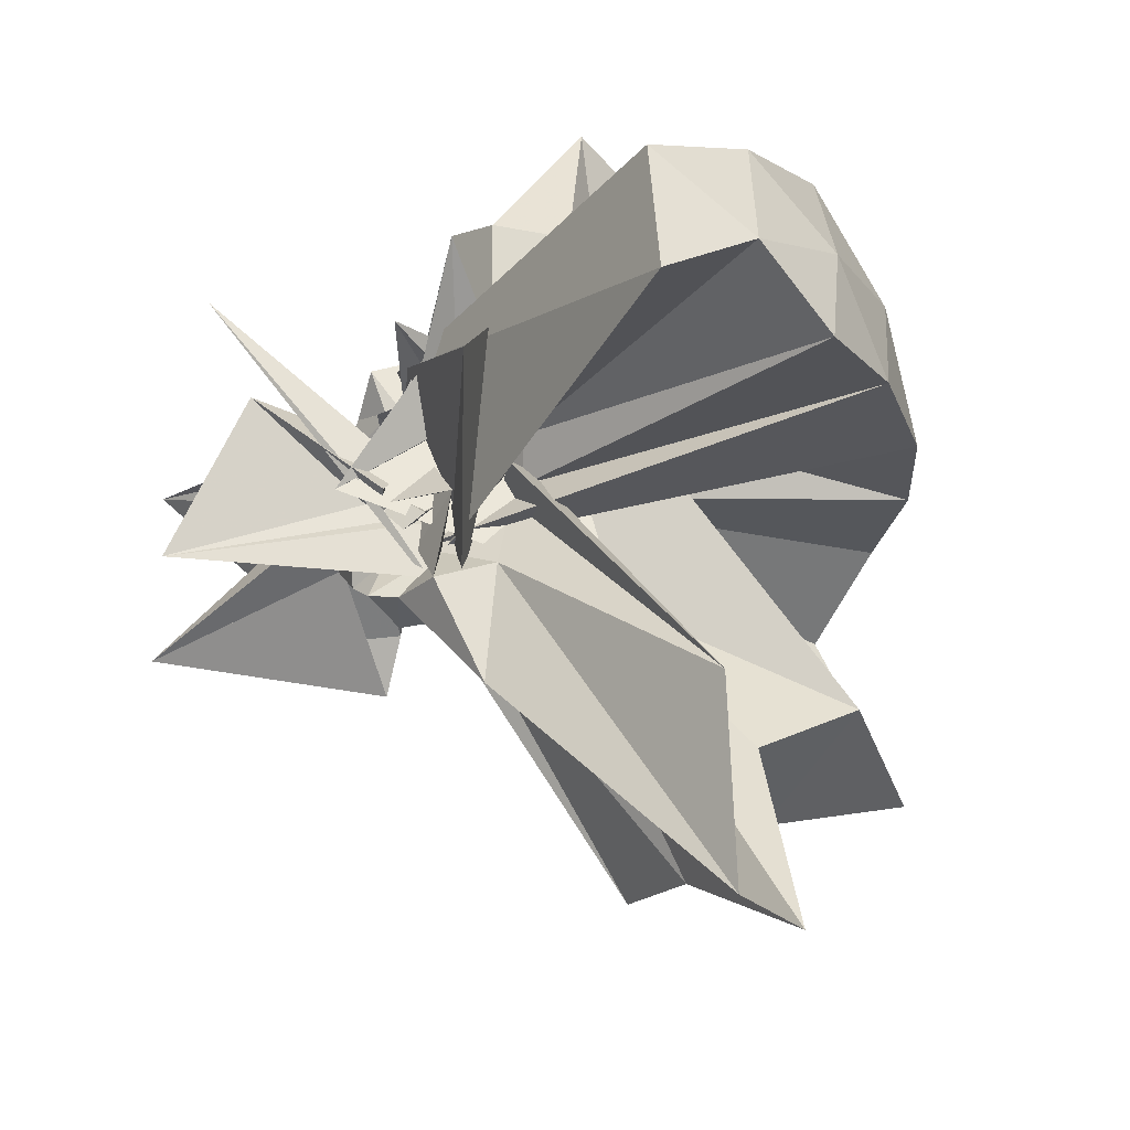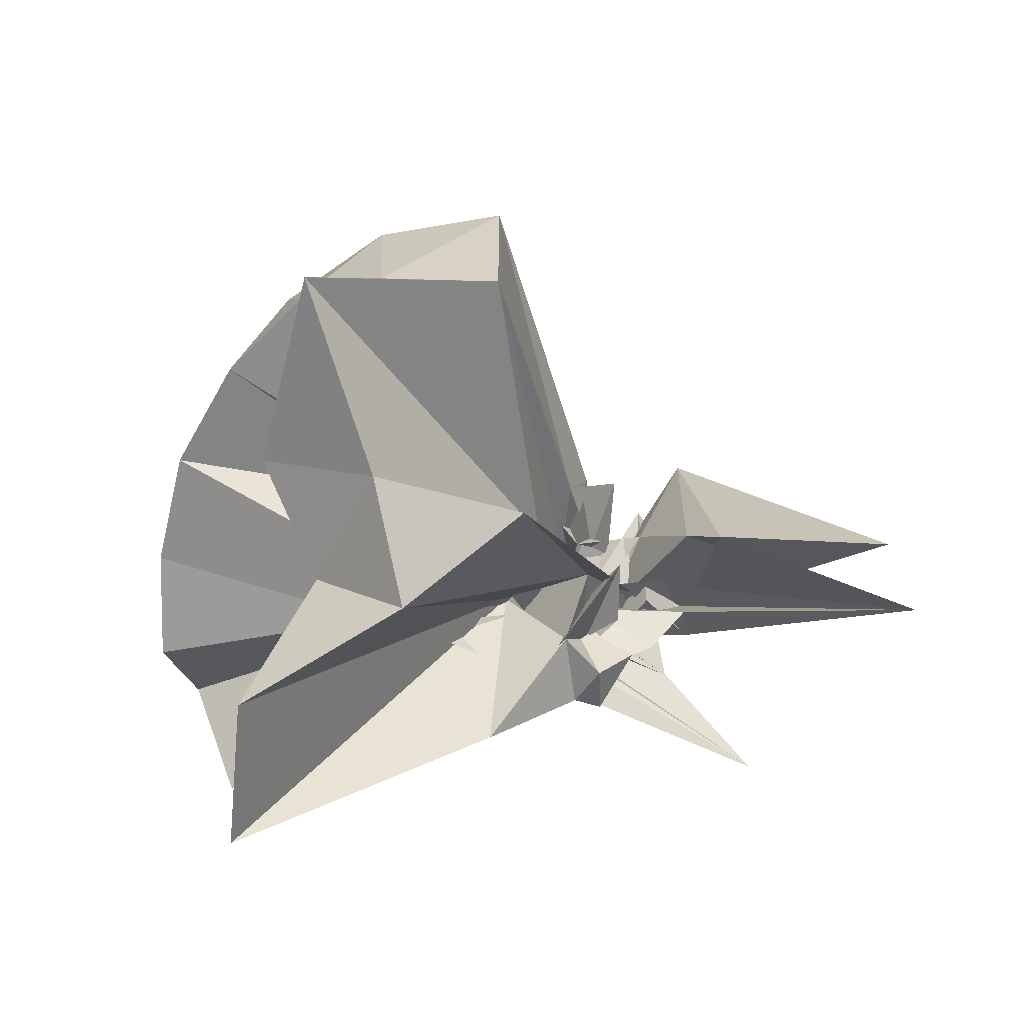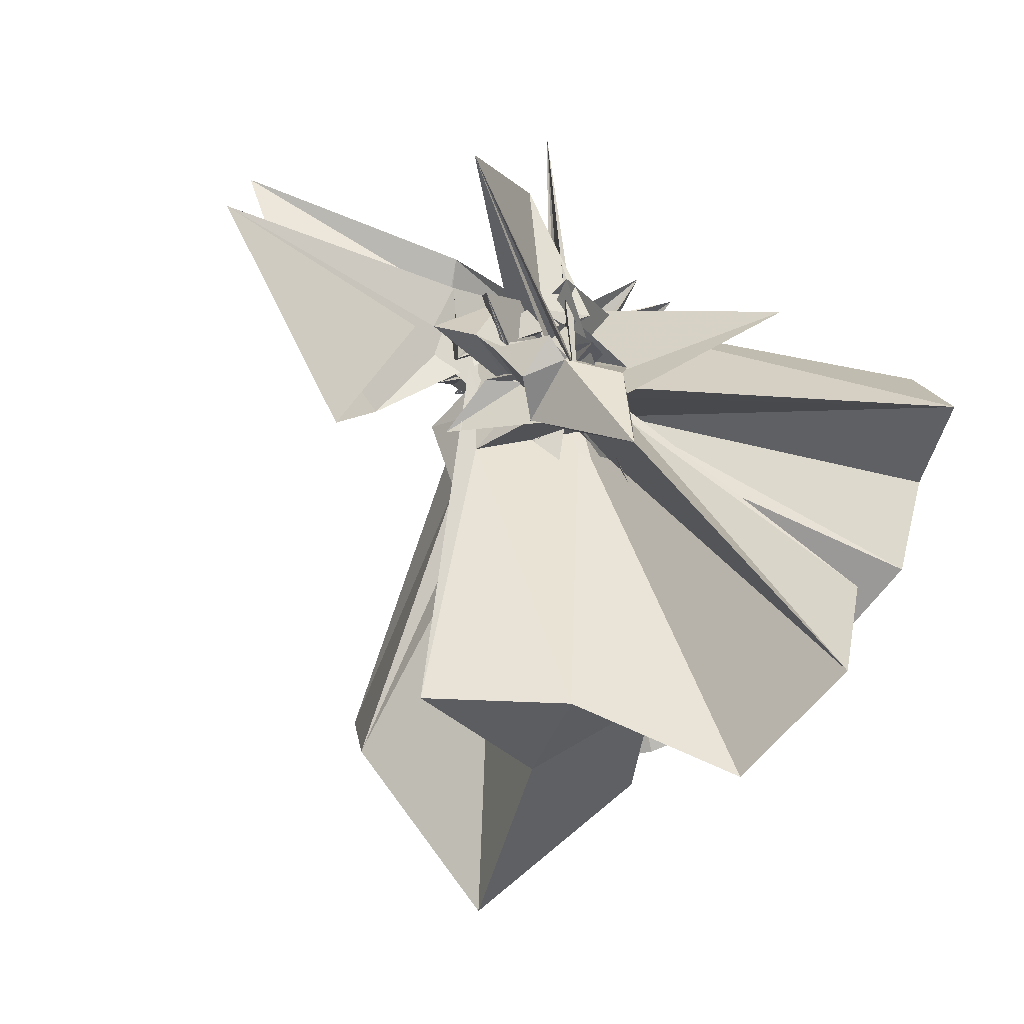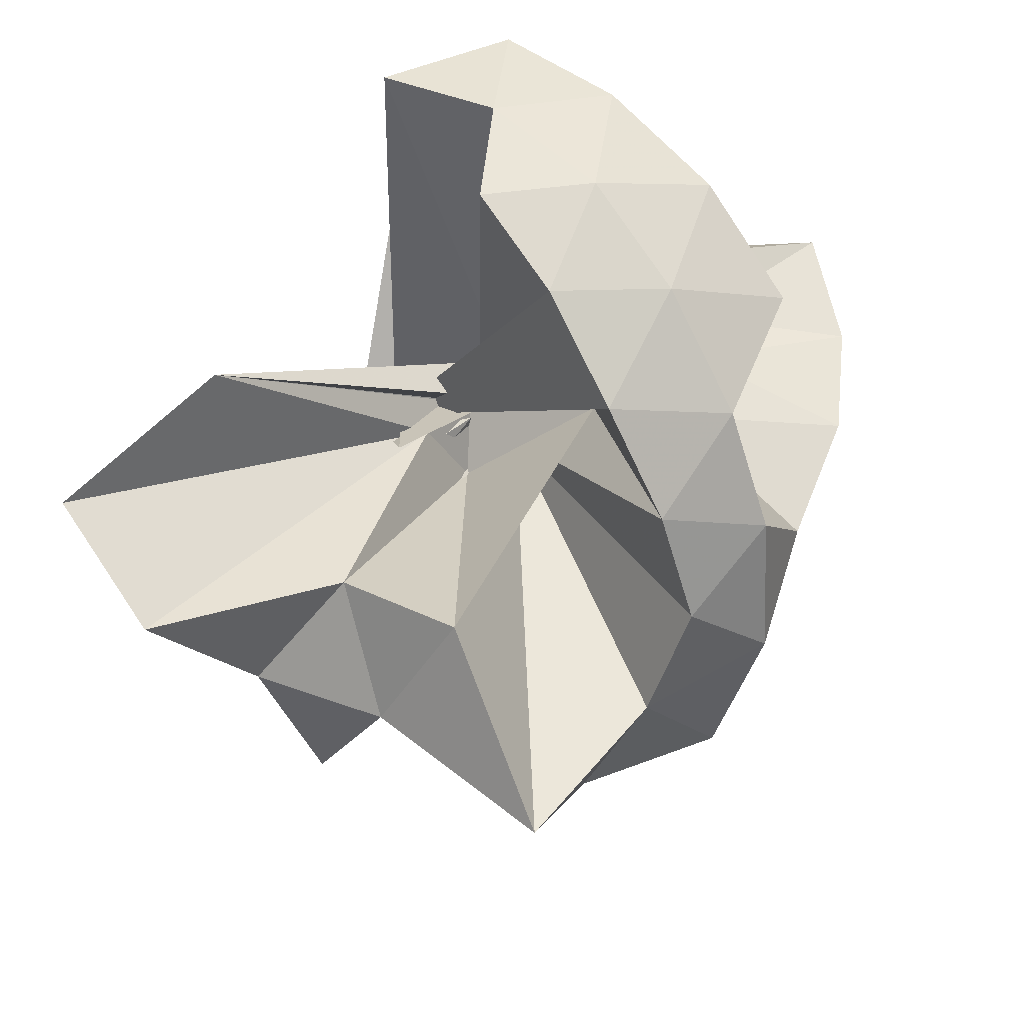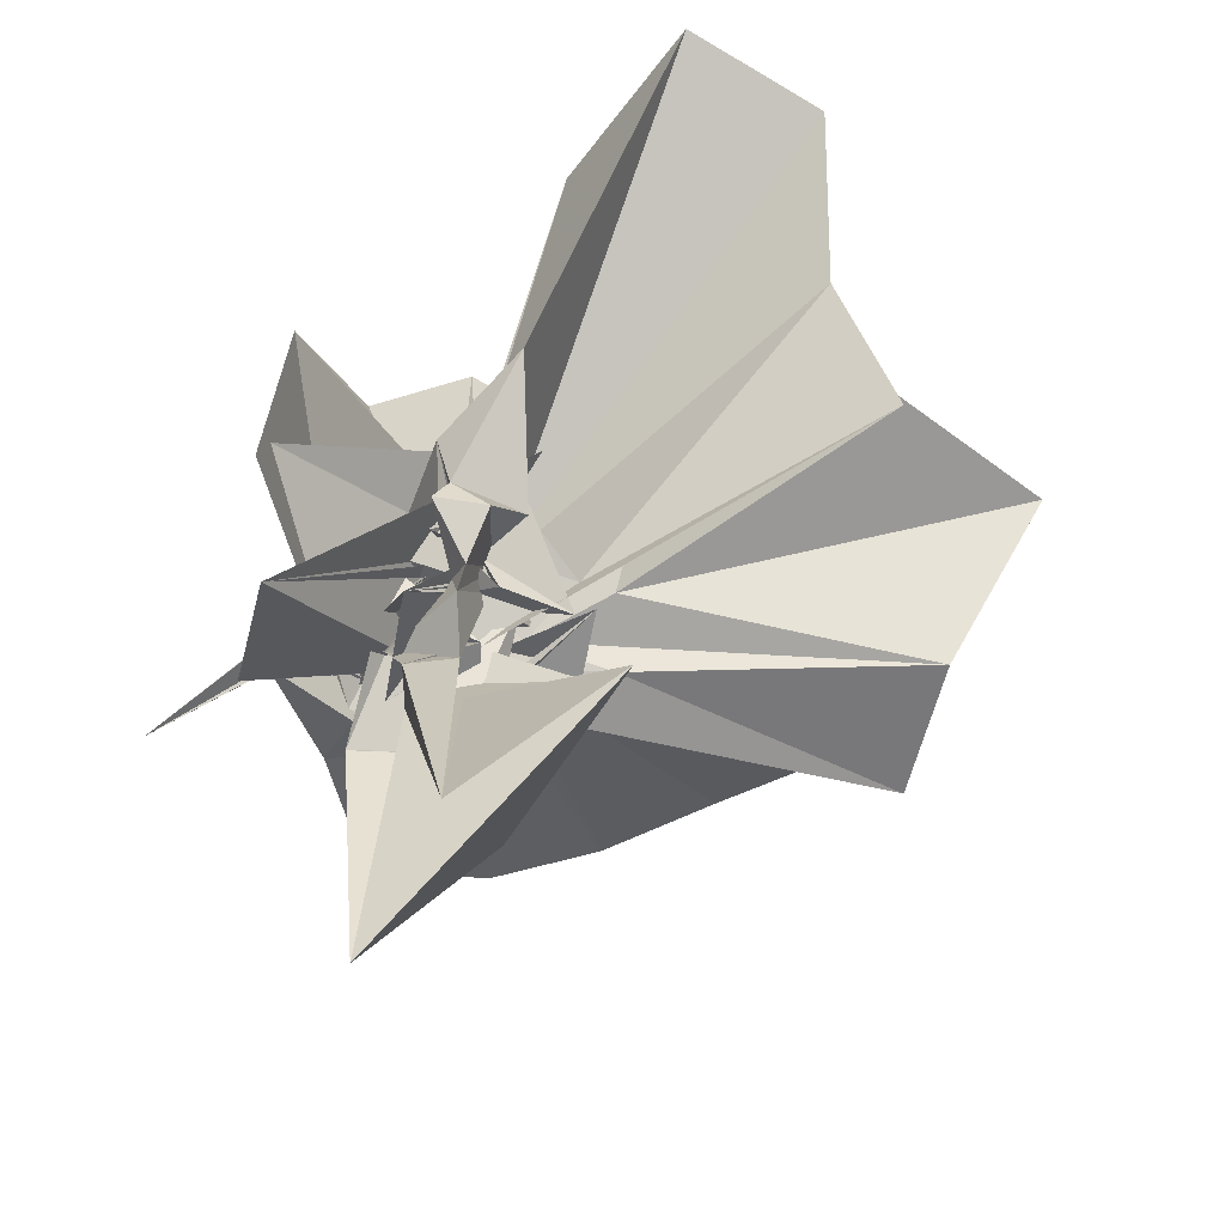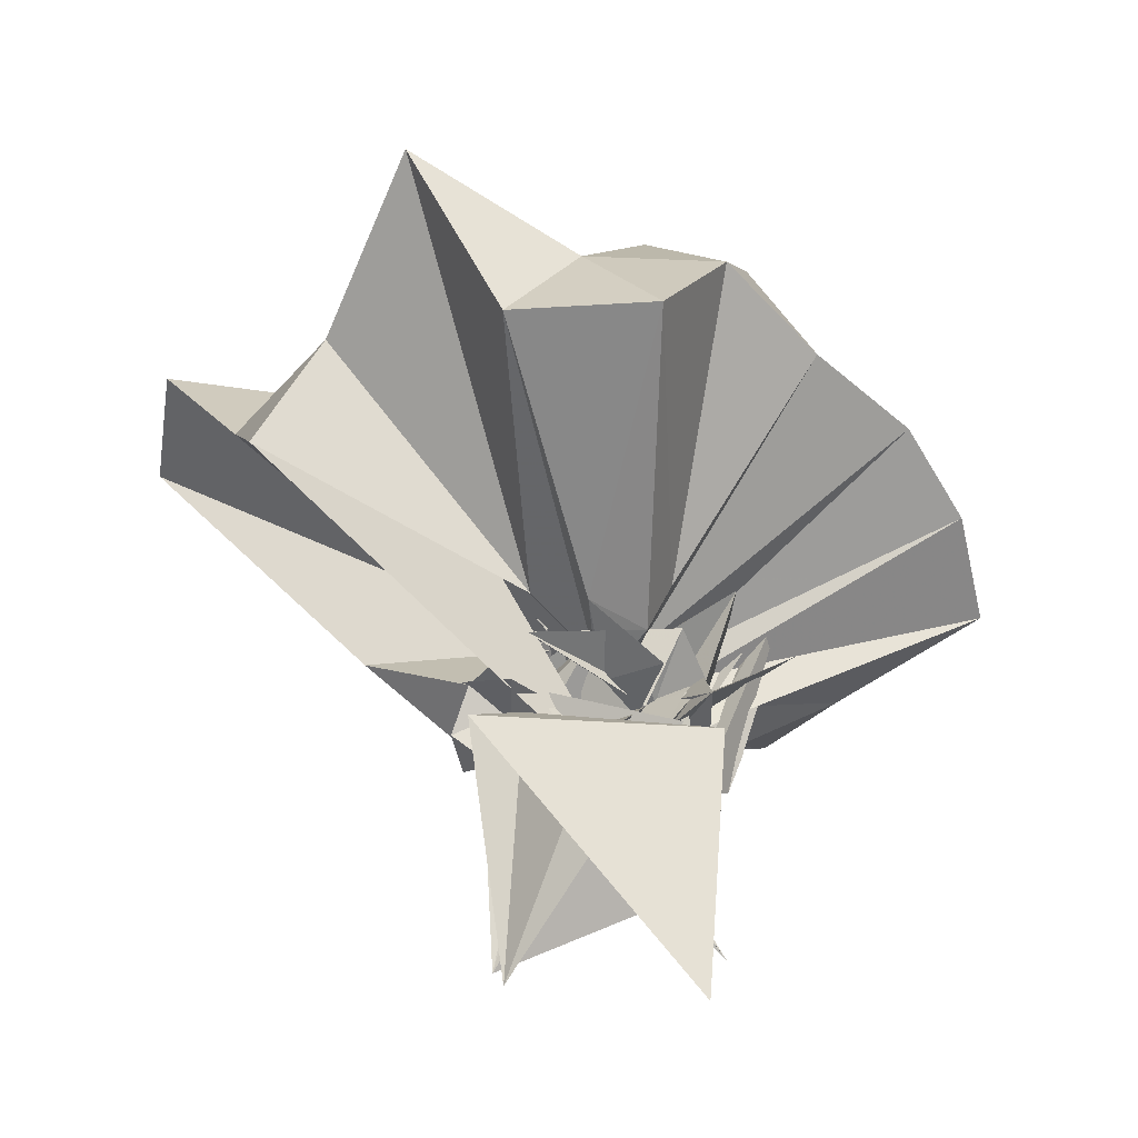
<metadata>
{"format":"obj","ext":"obj","renderer":"f3d","projection":"perspective","resolution":1024,"background":"white","views":[{"elev":-24.6,"azim":-49.8,"up":"+Y"},{"elev":-66.4,"azim":98.3,"up":"+Y"},{"elev":-74.2,"azim":-118.2,"up":"+Y"},{"elev":65.9,"azim":58.8,"up":"+Z"},{"elev":-57.1,"azim":-24.1,"up":"+Z"},{"elev":-56.2,"azim":84.2,"up":"+Z"}]}
</metadata>
<code>
v -0.9206 -0.1087 1.126
v -0.6656 -0.4135 -0.3033
v -0.0404 -0.1061 0.6106
v -0.1164 0.131 0.6753
v -0.5329 0.1726 0.4514
v -0.6366 0.3132 0.4375
v -0.7505 0.3726 0.3988
v -0.9092 0.3888 0.442
v -0.9942 0.1543 0.2973
v -0.9816 0.05787 0.1914
v -0.8866 0.08453 0.297
v -0.7445 0.1068 -0.04852
v -1.343 -0.09843 0.537
v -0.7455 -0.3228 -0.05875
v -1.014 -0.09068 0.1413
v -1.024 -0.2956 0.1192
v -0.9816 -0.3698 0.3103
v -0.8834 -1.168 0.8318
v -0.5682 -1.148 0.7576
v -0.5023 -0.7133 0.6104
v -0.2549 -0.5767 0.6995
v -0.7822 -0.1042 0.1787
v 0.03923 0.05376 0.4095
v -0.1556 0.2747 0.3977
v -0.3261 0.503 0.4094
v -0.5272 0.6539 0.3839
v -0.7829 0.7419 0.3738
v -0.9962 0.4387 0.2973
v -1.182 0.3028 0.3497
v -1.112 0.06672 0.2033
v -1.182 -0.1895 0.03068
v -0.8417 0.3376 0.2617
v -0.9501 -0.4632 0.1833
v -1.109 -0.2158 0.08985
v -1.067 -0.219 0.258
v -1.084 -0.4145 0.2268
v -0.9966 -0.6377 0.2928
v -0.8639 -0.1795 0.2369
v -0.4849 -0.9591 0.4029
v -0.2477 -0.7764 0.4364
v 0.1763 -0.6377 0.5219
v 0.02742 -0.2521 0.3981
v -0.5993 0.007196 0.1261
v -0.7779 -0.04714 0.1291
v -0.8308 0.02619 0.1836
v -0.8567 0.07316 0.1493
v -0.8881 0.2325 0.1121
v -1.009 0.2023 0.1186
v -0.9005 0.03727 0.08045
v -0.9563 -0.0896 0.05606
v -0.7866 -0.4149 0.4622
v -1.005 -0.1518 0.118
v -1.413 0.2234 -0.1412
v -0.983 -0.1589 0.1344
v -0.9914 -0.3042 0.161
v -1.048 -0.4107 0.09432
v -0.8824 -0.406 0.09359
v -0.7479 -0.3479 0.02009
v -0.3242 -0.907 0.1167
v -0.6478 -0.2938 0.1239
v 0.03324 -0.4126 0.122
v 0.09088 -0.09538 0.1125
v -0.7418 -0.0528 0.07541
v -0.6725 0.162 0.2374
v -1.216 0.1309 0.2225
v -0.9113 0.1134 0.04484
v -0.9699 0.2023 0.02285
v -0.9856 0.00321 0.08148
v -0.9686 0.03912 -0.01891
v -0.9478 -0.2291 0.2361
v -1.353 -0.3042 -0.3059
v -0.981 -0.2258 0.115
v -1.082 -0.102 0.03867
v -0.7489 -0.1498 0.1178
v -1.08 -0.4005 0.03668
v -0.9709 -0.4351 0.02495
v -0.9278 -0.3172 0.0608
v -1.014 -0.02683 -0.1181
v -0.647 -0.3894 0.2655
v -0.7759 -0.1397 0.08411
v -0.5929 -0.1744 0.03859
v -0.6317 -0.04537 -0.0001166
v -0.9127 0.01534 0.08491
v -0.7988 0.1046 0.06846
v -0.8519 0.007199 -0.06597
v -0.9142 -0.05388 -0.01139
v -1.025 0.1782 -0.03084
v -0.7059 0.2855 0.3226
v -1.099 0.008275 0.06584
v -0.9264 -0.03217 0.04141
v -1.291 0.03838 -0.1258
v -1.076 -0.1731 -0.01176
v -1.047 0.008079 0.1078
v -0.9822 -0.2732 -0.01036
v -0.9804 -0.343 -0.05657
v -0.8884 -0.2594 0.108
v -1.078 -0.2821 -0.1289
v -0.83 -0.2462 0.1305
v -0.9861 -0.1737 0.155
v -0.6671 -0.007616 -0.06689
v -0.78 -0.1218 0.009842
v -0.6888 -0.2956 0.03699
v -0.1974 -0.09525 0.8154
v -0.3084 0.1511 0.8737
v -0.4874 0.4003 0.8715
v -0.7923 0.2895 0.5117
v -0.9392 0.1226 0.3821
v -0.9338 0.002026 0.2468
v -1.006 -0.0521 0.2144
v -1.039 0.1386 0.06273
v -1.03 -0.2949 0.2579
v -0.898 -0.3083 -0.03473
v -0.8446 -0.0636 0.2531
v -0.9637 -0.7518 0.8732
v -0.8397 -0.3114 0.3407
v -0.7698 -0.2479 0.1665
v -0.658 0.03549 0.4206
v -0.4109 -0.1014 0.981
v -0.5681 0.1513 1.021
v -0.7582 0.3757 0.983
v -1.043 0.3027 1.023
v -1.313 0.1985 0.9786
v -1.339 -0.1053 1.029
v -0.9997 -0.218 0.2896
v -0.9601 -0.1285 0.3165
v -0.8958 -0.1625 0.2435
v -1.051 -0.3109 0.07035
v -0.6678 -0.0915 1.083
v -0.8386 0.1285 1.088
v -1.111 0.0388 1.09
v -0.922 -0.05655 0.3252
v -0.8779 -0.1469 0.2865
v -0.7072 0.04354 0.1257
v -1.093 -0.286 0.1466
v -0.8216 0.06284 0.05339
v -0.9769 0.1048 -0.114
v -0.9873 0.08192 0.009245
v -0.9111 0.0002416 -0.08224
v -1.131 -0.1978 0.1215
v -0.8973 -0.2228 -0.1088
v -1.048 -0.1033 -0.07161
v -0.9828 -0.3098 -0.1063
v -0.8916 -0.2384 0.04771
v -1.084 0.08305 0.1583
v -0.7779 -0.1818 0.1591
v -0.843 -0.04416 -0.02517
v -0.8115 -0.02846 -0.02693
v -1.073 -0.2515 0.1881
v -1.059 0.04882 -0.2073
v -0.9579 0.03349 -0.1753
v -0.8308 -0.2568 0.02591
v -0.7768 0.04618 -0.117
v -1.032 -0.1703 -0.1938
v -0.9387 -0.2293 -0.1966
v -0.9812 -0.08075 -0.1107
v -0.9556 -0.1413 -0.004976
v -0.7891 -0.07872 -0.1132
v -0.7015 0.1188 -0.2301
v -0.9862 0.1037 -0.7445
v -0.9911 -0.08494 -0.2064
v -0.9783 -0.3046 -0.7549
v -0.7052 -0.2975 -0.2262
f 3 23 4
f 4 23 24
f 4 24 5
f 5 24 25
f 5 25 6
f 6 25 26
f 6 26 7
f 7 26 27
f 7 27 8
f 8 27 28
f 8 28 9
f 9 28 29
f 9 29 10
f 10 29 30
f 10 30 11
f 11 30 31
f 11 31 12
f 12 31 32
f 12 32 13
f 13 32 33
f 13 33 14
f 14 33 34
f 14 34 15
f 15 34 35
f 15 35 16
f 16 35 36
f 16 36 17
f 17 36 37
f 17 37 18
f 18 37 38
f 18 38 19
f 19 38 39
f 19 39 20
f 20 39 40
f 20 40 21
f 21 40 41
f 21 41 22
f 22 41 42
f 22 42 3
f 3 42 23
f 23 43 24
f 24 43 44
f 24 44 25
f 25 44 45
f 25 45 26
f 26 45 46
f 26 46 27
f 27 46 47
f 27 47 28
f 28 47 48
f 28 48 29
f 29 48 49
f 29 49 30
f 30 49 50
f 30 50 31
f 31 50 51
f 31 51 32
f 32 51 52
f 32 52 33
f 33 52 53
f 33 53 34
f 34 53 54
f 34 54 35
f 35 54 55
f 35 55 36
f 36 55 56
f 36 56 37
f 37 56 57
f 37 57 38
f 38 57 58
f 38 58 39
f 39 58 59
f 39 59 40
f 40 59 60
f 40 60 41
f 41 60 61
f 41 61 42
f 42 61 62
f 42 62 23
f 23 62 43
f 43 63 44
f 44 63 64
f 44 64 45
f 45 64 65
f 45 65 46
f 46 65 66
f 46 66 47
f 47 66 67
f 47 67 48
f 48 67 68
f 48 68 49
f 49 68 69
f 49 69 50
f 50 69 70
f 50 70 51
f 51 70 71
f 51 71 52
f 52 71 72
f 52 72 53
f 53 72 73
f 53 73 54
f 54 73 74
f 54 74 55
f 55 74 75
f 55 75 56
f 56 75 76
f 56 76 57
f 57 76 77
f 57 77 58
f 58 77 78
f 58 78 59
f 59 78 79
f 59 79 60
f 60 79 80
f 60 80 61
f 61 80 81
f 61 81 62
f 62 81 82
f 62 82 43
f 43 82 63
f 63 83 64
f 64 83 84
f 64 84 65
f 65 84 85
f 65 85 66
f 66 85 86
f 66 86 67
f 67 86 87
f 67 87 68
f 68 87 88
f 68 88 69
f 69 88 89
f 69 89 70
f 70 89 90
f 70 90 71
f 71 90 91
f 71 91 72
f 72 91 92
f 72 92 73
f 73 92 93
f 73 93 74
f 74 93 94
f 74 94 75
f 75 94 95
f 75 95 76
f 76 95 96
f 76 96 77
f 77 96 97
f 77 97 78
f 78 97 98
f 78 98 79
f 79 98 99
f 79 99 80
f 80 99 100
f 80 100 81
f 81 100 101
f 81 101 82
f 82 101 102
f 82 102 63
f 63 102 83
f 103 104 118
f 104 119 118
f 104 105 119
f 105 120 119
f 105 106 120
f 106 107 120
f 107 121 120
f 107 108 121
f 108 122 121
f 108 109 122
f 109 110 122
f 110 123 122
f 110 111 123
f 111 124 123
f 111 112 124
f 112 113 124
f 113 125 124
f 113 114 125
f 114 126 125
f 114 115 126
f 115 116 126
f 116 127 126
f 116 117 127
f 117 118 127
f 117 103 118
f 118 119 128
f 119 129 128
f 119 120 129
f 120 121 129
f 121 130 129
f 121 122 130
f 122 123 130
f 123 131 130
f 123 124 131
f 124 125 131
f 125 132 131
f 125 126 132
f 126 127 132
f 127 128 132
f 127 118 128
f 133 148 134
f 134 148 149
f 134 149 135
f 135 149 150
f 135 150 136
f 136 150 137
f 137 150 151
f 137 151 138
f 138 151 152
f 138 152 139
f 139 152 140
f 140 152 153
f 140 153 141
f 141 153 154
f 141 154 142
f 142 154 143
f 143 154 155
f 143 155 144
f 144 155 156
f 144 156 145
f 145 156 146
f 146 156 157
f 146 157 147
f 147 157 148
f 147 148 133
f 148 158 149
f 149 158 159
f 149 159 150
f 150 159 151
f 151 159 160
f 151 160 152
f 152 160 153
f 153 160 161
f 153 161 154
f 154 161 155
f 155 161 162
f 155 162 156
f 156 162 157
f 157 162 158
f 157 158 148
f 3 4 103
f 103 4 104
f 4 5 104
f 104 5 105
f 5 6 105
f 105 6 106
f 6 7 106
f 7 8 106
f 106 8 107
f 8 9 107
f 107 9 108
f 9 10 108
f 108 10 109
f 10 11 109
f 11 12 109
f 109 12 110
f 12 13 110
f 110 13 111
f 13 14 111
f 111 14 112
f 14 15 112
f 15 16 112
f 112 16 113
f 16 17 113
f 113 17 114
f 17 18 114
f 114 18 115
f 18 19 115
f 19 20 115
f 115 20 116
f 20 21 116
f 116 21 117
f 21 22 117
f 117 22 103
f 22 3 103
f 83 133 84
f 84 133 134
f 84 134 85
f 85 134 135
f 85 135 86
f 86 135 136
f 86 136 87
f 87 136 88
f 88 136 137
f 88 137 89
f 89 137 138
f 89 138 90
f 90 138 139
f 90 139 91
f 91 139 92
f 92 139 140
f 92 140 93
f 93 140 141
f 93 141 94
f 94 141 142
f 94 142 95
f 95 142 96
f 96 142 143
f 96 143 97
f 97 143 144
f 97 144 98
f 98 144 145
f 98 145 99
f 99 145 100
f 100 145 146
f 100 146 101
f 101 146 147
f 101 147 102
f 102 147 133
f 102 133 83
f 128 129 1
f 129 130 1
f 130 131 1
f 131 132 1
f 132 128 1
f 159 158 2
f 160 159 2
f 161 160 2
f 162 161 2
f 158 162 2

</code>
